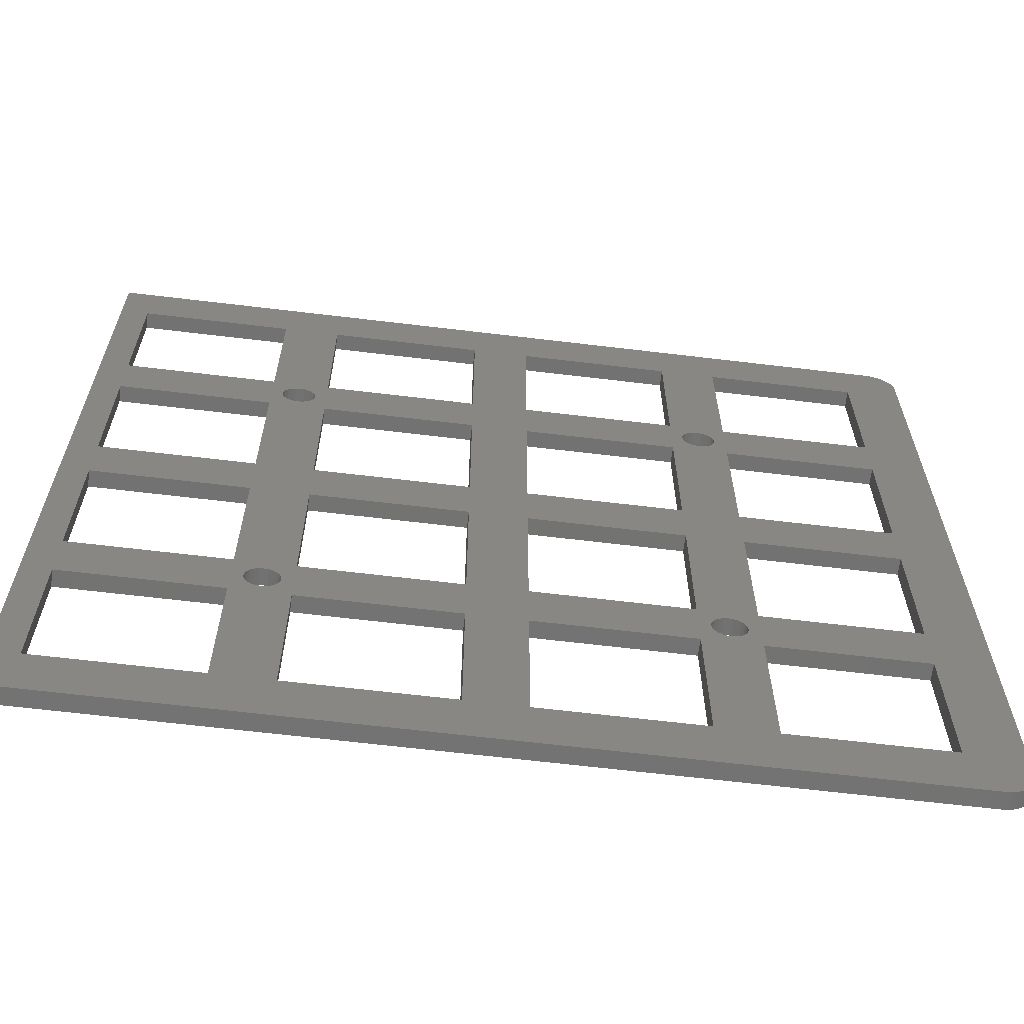
<metadata>
{"format":"stl","ext":"stl","renderer":"f3d","projection":"perspective","resolution":1024,"background":"white","views":[{"elev":-64.7,"azim":-6.9,"up":"+Y"}]}
</metadata>
<code>
# stl→obj: 375 verts, 830 faces
v 239.2 244.8 1.5
v 239.4 244.5 1.974e-14
v 239.4 244.5 1.5
v 239.2 244.8 1.974e-14
v 236.9 282.1 1.974e-14
v 236.6 281.8 1.5
v 236.6 281.8 1.974e-14
v 236.9 282.1 1.5
v 236.6 244.8 1.974e-14
v 236.5 244.5 1.5
v 236.5 244.5 1.974e-14
v 236.6 244.8 1.5
v 238.7 245.4 1.5
v 238.3 245.5 1.974e-14
v 238.7 245.4 1.974e-14
v 238.3 245.5 1.5
v 239.4 244.1 1.5
v 239.4 243.7 1.974e-14
v 239.4 243.7 1.5
v 239.4 244.1 1.974e-14
v 236.6 243.3 1.974e-14
v 236.9 243 1.5
v 236.9 243 1.974e-14
v 236.6 243.3 1.5
v 237.2 242.8 1.974e-14
v 237.2 242.8 1.5
v 236.5 243.7 1.974e-14
v 236.5 243.7 1.5
v 277.4 265.1 1.5
v 290.9 265.1 1.974e-14
v 277.4 265.1 1.974e-14
v 290.9 265.1 1.5
v 240.4 265.1 1.5
v 253.9 265.1 1.974e-14
v 240.4 265.1 1.974e-14
v 253.9 265.1 1.5
v 239 245.1 1.5
v 239 245.1 1.974e-14
v 237.6 242.6 1.5
v 237.9 242.6 1.974e-14
v 237.6 242.6 1.974e-14
v 237.9 242.6 1.5
v 237.9 245.6 1.974e-14
v 237.9 245.6 1.5
v 236.4 281.1 1.974e-14
v 236.5 280.7 1.5
v 236.5 280.7 1.974e-14
v 236.4 281.1 1.5
v 237.9 279.6 1.5
v 238.3 279.6 1.974e-14
v 237.9 279.6 1.974e-14
v 238.3 279.6 1.5
v 239.2 280.3 1.5
v 239 280 1.974e-14
v 239 280 1.5
v 239.2 280.3 1.974e-14
v 253.9 297.1 1.5
v 253.9 283.6 1.974e-14
v 253.9 283.6 1.5
v 253.9 297.1 1.974e-14
v 235.4 278.6 1.5
v 235.4 265.1 1.974e-14
v 235.4 265.1 1.5
v 235.4 278.6 1.974e-14
v 237.2 245.4 1.5
v 236.9 245.1 1.974e-14
v 237.2 245.4 1.974e-14
v 236.9 245.1 1.5
v 237.6 245.5 1.974e-14
v 237.6 245.5 1.5
v 239.2 281.8 1.5
v 239.4 281.5 1.974e-14
v 239.4 281.5 1.5
v 239.2 281.8 1.974e-14
v 239.4 280.7 1.5
v 239.4 280.7 1.974e-14
v 236.6 280.3 1.5
v 236.6 280.3 1.974e-14
v 239.2 243.3 1.5
v 239 243 1.974e-14
v 239 243 1.5
v 239.2 243.3 1.974e-14
v 238.3 242.6 1.974e-14
v 238.3 242.6 1.5
v 236.4 244.1 1.974e-14
v 236.4 244.1 1.5
v 236.5 281.5 1.5
v 236.5 281.5 1.974e-14
v 238.7 242.8 1.974e-14
v 238.7 242.8 1.5
v 236.9 280 1.5
v 237.2 279.8 1.974e-14
v 236.9 280 1.974e-14
v 237.2 279.8 1.5
v 239 282.1 1.5
v 239 282.1 1.974e-14
v 237.2 282.4 1.5
v 237.2 282.4 1.974e-14
v 237.6 279.6 1.5
v 237.6 279.6 1.974e-14
v 290.9 297.1 1.5
v 290.9 283.6 1.974e-14
v 290.9 283.6 1.5
v 290.9 297.1 1.974e-14
v 237.6 282.5 1.5
v 237.6 282.5 1.974e-14
v 253.9 241.6 1.5
v 253.9 228.1 1.974e-14
v 253.9 228.1 1.5
v 253.9 241.6 1.974e-14
v 237.9 282.6 1.5
v 237.9 282.6 1.974e-14
v 253.9 278.6 1.5
v 240.4 278.6 1.974e-14
v 253.9 278.6 1.974e-14
v 240.4 278.6 1.5
v 238.7 282.4 1.5
v 238.3 282.5 1.974e-14
v 238.7 282.4 1.974e-14
v 238.3 282.5 1.5
v 221.9 246.6 1.5
v 235.4 246.6 1.974e-14
v 221.9 246.6 1.974e-14
v 235.4 246.6 1.5
v 238.7 279.8 1.974e-14
v 238.7 279.8 1.5
v 221.9 278.6 1.974e-14
v 221.9 265.1 1.5
v 221.9 265.1 1.974e-14
v 221.9 278.6 1.5
v 240.4 297.1 1.974e-14
v 240.4 283.6 1.5
v 240.4 283.6 1.974e-14
v 240.4 297.1 1.5
v 277.4 283.6 1.5
v 277.4 283.6 1.974e-14
v 272.4 297.1 1.5
v 258.9 297.1 1.974e-14
v 272.4 297.1 1.974e-14
v 258.9 297.1 1.5
v 235.4 260.1 1.5
v 235.4 260.1 1.974e-14
v 239.4 281.1 1.974e-14
v 239.4 281.1 1.5
v 221.9 260.1 1.974e-14
v 221.9 260.1 1.5
v 240.4 241.6 1.974e-14
v 240.4 228.1 1.5
v 240.4 228.1 1.974e-14
v 240.4 241.6 1.5
v 219.4 302.1 1.5
v 293.4 302.1 1.974e-14
v 219.4 302.1 1.974e-14
v 293.4 302.1 1.5
v 292.9 302.1 1.5
v 258.9 283.6 1.5
v 258.9 283.6 1.974e-14
v 272.4 283.6 1.974e-14
v 272.4 283.6 1.5
v 276.2 244.8 1.5
v 276.4 244.5 1.974e-14
v 276.4 244.5 1.5
v 276.2 244.8 1.974e-14
v 274.6 245.5 1.5
v 274.2 245.4 1.974e-14
v 274.6 245.5 1.974e-14
v 274.2 245.4 1.5
v 275.7 245.4 1.5
v 275.3 245.5 1.974e-14
v 275.7 245.4 1.974e-14
v 275.3 245.5 1.5
v 276 245.1 1.5
v 276 245.1 1.974e-14
v 273.9 245.1 1.974e-14
v 273.9 245.1 1.5
v 276.2 243.3 1.5
v 276 243 1.974e-14
v 276 243 1.5
v 276.2 243.3 1.974e-14
v 276.4 281.5 1.5
v 276.4 281.1 1.974e-14
v 276.4 281.1 1.5
v 276.4 281.5 1.974e-14
v 274.2 279.8 1.5
v 274.6 279.6 1.974e-14
v 274.2 279.8 1.974e-14
v 274.6 279.6 1.5
v 276.2 280.3 1.5
v 276 280 1.974e-14
v 276 280 1.5
v 276.2 280.3 1.974e-14
v 274.2 282.4 1.5
v 273.9 282.1 1.974e-14
v 274.2 282.4 1.974e-14
v 273.9 282.1 1.5
v 274.2 242.8 1.5
v 274.6 242.6 1.974e-14
v 274.2 242.8 1.974e-14
v 274.6 242.6 1.5
v 274.9 282.6 1.5
v 274.6 282.5 1.974e-14
v 274.9 282.6 1.974e-14
v 274.6 282.5 1.5
v 293.8 302 1.974e-14
v 293.8 302 1.5
v 273.9 243 1.5
v 273.9 243 1.974e-14
v 235.4 297.1 1.5
v 235.4 283.6 1.974e-14
v 235.4 283.6 1.5
v 235.4 297.1 1.974e-14
v 274.9 245.6 1.5
v 274.9 245.6 1.974e-14
v 275.7 282.4 1.5
v 275.3 282.5 1.974e-14
v 275.7 282.4 1.974e-14
v 275.3 282.5 1.5
v 295.6 224.5 1.921e-14
v 295.4 224.2 1.5
v 295.4 224.2 1.903e-14
v 295.6 224.5 1.5
v 274.9 279.6 1.5
v 275.3 279.6 1.974e-14
v 274.9 279.6 1.974e-14
v 275.3 279.6 1.5
v 235.4 241.6 1.5
v 221.9 241.6 1.974e-14
v 235.4 241.6 1.974e-14
v 221.9 241.6 1.5
v 295.9 225.6 1.974e-14
v 295.9 225.3 1.5
v 295.9 225.3 1.939e-14
v 295.9 225.6 1.5
v 295.8 224.9 1.921e-14
v 295.8 224.9 1.5
v 295.2 223.9 1.5
v 294.8 223.6 1.921e-14
v 295.2 223.9 1.903e-14
v 294.8 223.6 1.5
v 290.9 278.6 1.5
v 277.4 278.6 1.974e-14
v 290.9 278.6 1.974e-14
v 277.4 278.6 1.5
v 294.5 223.4 1.921e-14
v 294.5 223.4 1.5
v 293.8 223.1 1.5
v 293.4 223.1 1.974e-14
v 293.8 223.1 1.939e-14
v 293.4 223.1 1.5
v 219.4 223.1 1.974e-14
v 219.4 223.1 1.5
v 292.9 223.1 1.5
v 277.4 260.1 1.974e-14
v 277.4 246.6 1.5
v 277.4 246.6 1.974e-14
v 277.4 260.1 1.5
v 294.1 223.2 1.939e-14
v 294.1 223.2 1.5
v 221.9 297.1 1.974e-14
v 235.4 228.1 1.974e-14
v 253.9 260.1 1.974e-14
v 253.9 246.6 1.974e-14
v 277.4 297.1 1.974e-14
v 272.4 278.6 1.974e-14
v 273.5 281.5 1.974e-14
v 273.4 281.1 1.974e-14
v 272.4 265.1 1.974e-14
v 272.4 260.1 1.974e-14
v 272.4 246.6 1.974e-14
v 272.4 241.6 1.974e-14
v 272.4 228.1 1.974e-14
v 273.6 281.8 1.974e-14
v 276 282.1 1.974e-14
v 276.2 281.8 1.974e-14
v 276.4 244.1 1.974e-14
v 290.9 260.1 1.974e-14
v 290.9 246.6 1.974e-14
v 290.9 241.6 1.974e-14
v 290.9 228.1 1.974e-14
v 294.1 301.9 1.974e-14
v 294.5 301.8 1.974e-14
v 294.8 301.5 1.974e-14
v 295.2 301.3 1.974e-14
v 295.4 301 1.974e-14
v 295.6 300.6 1.974e-14
v 295.8 300.3 1.974e-14
v 295.9 299.9 1.974e-14
v 295.9 299.5 1.974e-14
v 221.9 228.1 1.974e-14
v 221.9 283.6 1.974e-14
v 240.4 260.1 1.974e-14
v 240.4 246.6 1.974e-14
v 258.9 228.1 1.974e-14
v 258.9 278.6 1.974e-14
v 258.9 265.1 1.974e-14
v 258.9 260.1 1.974e-14
v 258.9 246.6 1.974e-14
v 258.9 241.6 1.974e-14
v 277.4 228.1 1.974e-14
v 273.5 243.7 1.974e-14
v 273.4 244.1 1.974e-14
v 273.6 243.3 1.974e-14
v 274.9 242.6 1.974e-14
v 275.3 242.6 1.974e-14
v 275.7 242.8 1.974e-14
v 276.4 243.7 1.974e-14
v 277.4 241.6 1.974e-14
v 273.5 280.7 1.974e-14
v 273.5 244.5 1.974e-14
v 273.6 280.3 1.974e-14
v 273.6 244.8 1.974e-14
v 273.9 280 1.974e-14
v 275.7 279.8 1.974e-14
v 276.4 280.7 1.974e-14
v 290.9 241.6 1.5
v 277.4 241.6 1.5
v 290.9 228.1 1.5
v 253.9 260.1 1.5
v 253.9 246.6 1.5
v 290.9 246.6 1.5
v 290.9 260.1 1.5
v 235.4 228.1 1.5
v 277.4 228.1 1.5
v 294.5 301.8 1.5
v 294.8 301.5 1.5
v 277.4 297.1 1.5
v 219.4 228.1 1.5
v 221.9 228.1 1.5
v 258.9 228.1 1.5
v 272.4 228.1 1.5
v 272.4 241.6 1.5
v 272.4 246.6 1.5
v 273.5 243.7 1.5
v 273.4 244.1 1.5
v 272.4 260.1 1.5
v 272.4 265.1 1.5
v 272.4 278.6 1.5
v 273.6 243.3 1.5
v 274.9 242.6 1.5
v 275.3 242.6 1.5
v 275.7 242.8 1.5
v 276.4 243.7 1.5
v 276.4 244.1 1.5
v 273.5 244.5 1.5
v 273.4 281.1 1.5
v 273.5 280.7 1.5
v 273.6 244.8 1.5
v 273.6 280.3 1.5
v 273.9 280 1.5
v 275.7 279.8 1.5
v 276.4 280.7 1.5
v 258.9 278.6 1.5
v 258.9 265.1 1.5
v 258.9 260.1 1.5
v 258.9 246.6 1.5
v 258.9 241.6 1.5
v 240.4 260.1 1.5
v 240.4 246.6 1.5
v 221.9 283.6 1.5
v 221.9 297.1 1.5
v 273.5 281.5 1.5
v 273.6 281.8 1.5
v 276 282.1 1.5
v 276.2 281.8 1.5
v 294.1 301.9 1.5
v 295.2 301.3 1.5
v 295.4 301 1.5
v 295.6 300.6 1.5
v 295.8 300.3 1.5
v 295.9 299.9 1.5
v 295.9 299.5 1.5
v 295.9 226.1 1.5
v 296 225.7 1.5
v 295.9 299.1 1.5
v 296 299.5 1.5
f 1 2 3
f 2 1 4
f 5 6 7
f 6 5 8
f 9 10 11
f 10 9 12
f 13 14 15
f 14 13 16
f 17 18 19
f 18 17 20
f 21 22 23
f 22 21 24
f 22 25 23
f 25 22 26
f 27 24 21
f 24 27 28
f 29 30 31
f 30 29 32
f 33 34 35
f 34 33 36
f 37 15 38
f 15 37 13
f 39 40 41
f 40 39 42
f 16 43 14
f 43 16 44
f 45 46 47
f 46 45 48
f 49 50 51
f 50 49 52
f 53 54 55
f 54 53 56
f 57 58 59
f 58 57 60
f 61 62 63
f 62 61 64
f 65 66 67
f 66 65 68
f 44 69 43
f 69 44 70
f 71 72 73
f 72 71 74
f 75 56 53
f 56 75 76
f 47 77 78
f 77 47 46
f 79 80 81
f 80 79 82
f 42 83 40
f 83 42 84
f 85 28 27
f 28 85 86
f 7 87 88
f 87 7 6
f 11 86 85
f 86 11 10
f 84 89 83
f 89 84 90
f 91 92 93
f 92 91 94
f 66 12 9
f 12 66 68
f 95 74 71
f 74 95 96
f 97 5 98
f 5 97 8
f 70 67 69
f 67 70 65
f 99 51 100
f 51 99 49
f 101 102 103
f 102 101 104
f 105 98 106
f 98 105 97
f 107 108 109
f 108 107 110
f 111 106 112
f 106 111 105
f 88 48 45
f 48 88 87
f 19 82 79
f 82 19 18
f 94 100 92
f 100 94 99
f 113 114 115
f 114 113 116
f 117 118 119
f 118 117 120
f 121 122 123
f 122 121 124
f 26 41 25
f 41 26 39
f 95 119 96
f 119 95 117
f 52 125 50
f 125 52 126
f 127 128 129
f 128 127 130
f 126 54 125
f 54 126 55
f 131 132 133
f 132 131 134
f 37 4 1
f 4 37 38
f 135 102 136
f 102 135 103
f 137 138 139
f 138 137 140
f 114 33 35
f 33 114 116
f 141 122 124
f 122 141 142
f 73 143 144
f 143 73 72
f 61 127 64
f 127 61 130
f 132 58 133
f 58 132 59
f 141 145 142
f 145 141 146
f 147 148 149
f 148 147 150
f 90 80 89
f 80 90 81
f 151 152 153
f 152 151 154
f 154 151 155
f 154 155 154
f 144 76 75
f 76 144 143
f 78 91 93
f 91 78 77
f 138 156 157
f 156 138 140
f 148 108 149
f 108 148 109
f 145 121 123
f 121 145 146
f 120 112 118
f 112 120 111
f 57 131 60
f 131 57 134
f 156 158 157
f 158 156 159
f 160 161 162
f 161 160 163
f 164 165 166
f 165 164 167
f 107 147 110
f 147 107 150
f 168 169 170
f 169 168 171
f 172 163 160
f 163 172 173
f 167 174 165
f 174 167 175
f 172 170 173
f 170 172 168
f 3 20 17
f 20 3 2
f 176 177 178
f 177 176 179
f 180 181 182
f 181 180 183
f 184 185 186
f 185 184 187
f 188 189 190
f 189 188 191
f 192 193 194
f 193 192 195
f 196 197 198
f 197 196 199
f 200 201 202
f 201 200 203
f 154 204 152
f 204 154 205
f 206 198 207
f 198 206 196
f 208 209 210
f 209 208 211
f 212 166 213
f 166 212 164
f 214 215 216
f 215 214 217
f 218 219 220
f 219 218 221
f 222 223 224
f 223 222 225
f 226 227 228
f 227 226 229
f 230 231 232
f 231 230 233
f 234 221 218
f 221 234 235
f 236 237 238
f 237 236 239
f 240 241 242
f 241 240 243
f 239 244 237
f 244 239 245
f 246 247 248
f 247 246 249
f 232 235 234
f 235 232 231
f 249 250 247
f 250 249 249
f 249 251 250
f 251 249 252
f 253 254 255
f 254 253 256
f 220 236 238
f 236 220 219
f 245 257 244
f 257 245 258
f 258 248 257
f 248 258 246
f 153 259 250
f 259 153 152
f 259 152 211
f 211 152 131
f 211 131 209
f 209 131 64
f 64 131 88
f 64 88 45
f 64 45 62
f 62 45 142
f 142 45 122
f 122 45 228
f 228 45 260
f 88 131 7
f 7 131 5
f 5 131 98
f 98 131 106
f 106 131 112
f 112 131 118
f 118 131 119
f 119 131 96
f 96 131 74
f 74 131 72
f 72 131 143
f 143 131 20
f 131 152 60
f 60 152 138
f 60 138 58
f 58 138 115
f 115 138 34
f 34 138 261
f 261 138 262
f 262 138 110
f 110 138 108
f 138 152 139
f 139 152 263
f 139 263 158
f 158 263 264
f 264 263 265
f 264 265 266
f 264 266 267
f 267 266 268
f 268 266 269
f 269 266 270
f 270 266 271
f 265 263 272
f 272 263 193
f 193 263 194
f 194 263 201
f 201 263 202
f 202 263 215
f 215 263 216
f 216 263 273
f 273 263 274
f 274 263 183
f 183 263 181
f 181 263 275
f 263 152 104
f 104 152 102
f 102 152 242
f 242 152 30
f 30 152 276
f 276 152 277
f 277 152 278
f 278 152 279
f 279 152 247
f 247 152 248
f 248 152 204
f 248 204 280
f 248 280 257
f 257 280 281
f 257 281 244
f 244 281 282
f 244 282 237
f 237 282 283
f 237 283 238
f 238 283 284
f 238 284 220
f 220 284 285
f 220 285 218
f 218 285 286
f 218 286 234
f 234 286 287
f 234 287 232
f 232 287 288
f 232 288 230
f 250 289 247
f 289 250 259
f 289 259 290
f 289 290 127
f 289 127 129
f 289 129 145
f 289 145 123
f 289 123 227
f 247 289 260
f 247 260 149
f 149 260 27
f 27 260 85
f 85 260 45
f 149 27 21
f 149 21 23
f 149 23 25
f 149 25 41
f 149 41 40
f 149 40 83
f 149 83 89
f 149 89 80
f 149 80 82
f 149 82 18
f 149 18 20
f 149 20 131
f 149 131 133
f 149 133 114
f 149 114 35
f 149 35 291
f 149 291 292
f 149 292 147
f 247 149 108
f 247 108 293
f 293 108 138
f 293 138 157
f 293 157 294
f 293 294 295
f 293 295 296
f 293 296 297
f 293 297 298
f 247 293 271
f 247 271 299
f 299 271 300
f 300 271 301
f 301 271 266
f 299 300 302
f 299 302 207
f 299 207 198
f 299 198 197
f 299 197 303
f 299 303 304
f 299 304 305
f 299 305 177
f 299 177 179
f 299 179 306
f 299 306 275
f 299 275 263
f 299 263 136
f 299 136 241
f 299 241 31
f 299 31 253
f 299 253 255
f 299 255 307
f 247 299 279
f 277 307 255
f 307 277 278
f 30 253 31
f 253 30 276
f 102 241 136
f 241 102 242
f 308 301 266
f 301 308 309
f 309 308 310
f 309 310 311
f 311 310 312
f 311 312 174
f 174 312 186
f 174 186 165
f 165 186 185
f 165 185 166
f 166 185 224
f 166 224 213
f 213 224 223
f 213 223 169
f 169 223 313
f 169 313 170
f 170 313 189
f 170 189 173
f 173 189 191
f 173 191 163
f 163 191 314
f 163 314 161
f 161 314 181
f 161 181 275
f 269 298 297
f 298 269 270
f 267 296 295
f 296 267 268
f 158 294 157
f 294 158 264
f 262 147 292
f 147 262 110
f 34 291 35
f 291 34 261
f 58 114 133
f 114 58 115
f 47 85 45
f 85 47 11
f 11 47 78
f 11 78 9
f 9 78 93
f 9 93 66
f 66 93 92
f 66 92 67
f 67 92 100
f 67 100 69
f 69 100 51
f 69 51 43
f 43 51 50
f 43 50 14
f 14 50 125
f 14 125 15
f 15 125 54
f 15 54 38
f 38 54 56
f 38 56 4
f 4 56 76
f 4 76 2
f 2 76 143
f 2 143 20
f 122 227 123
f 227 122 228
f 62 145 129
f 145 62 142
f 209 127 290
f 127 209 64
f 315 307 278
f 307 315 316
f 315 279 317
f 279 315 278
f 318 262 319
f 262 318 261
f 240 30 32
f 30 240 242
f 254 277 255
f 277 254 320
f 241 29 31
f 29 241 243
f 321 277 320
f 277 321 276
f 226 260 322
f 260 226 228
f 323 279 299
f 279 323 317
f 324 282 281
f 282 324 325
f 263 135 136
f 135 263 326
f 252 327 251
f 327 252 328
f 327 328 151
f 328 252 322
f 322 252 148
f 322 148 226
f 226 148 124
f 124 148 28
f 124 28 86
f 124 86 141
f 141 86 63
f 63 86 61
f 61 86 210
f 210 86 208
f 28 148 24
f 24 148 22
f 22 148 26
f 26 148 39
f 39 148 42
f 42 148 84
f 84 148 90
f 90 148 81
f 81 148 79
f 79 148 19
f 19 148 17
f 17 148 144
f 148 252 109
f 109 252 329
f 109 329 107
f 107 329 319
f 319 329 318
f 318 329 36
f 36 329 113
f 113 329 59
f 59 329 57
f 329 252 330
f 330 252 323
f 330 323 331
f 331 323 332
f 332 323 333
f 332 333 334
f 332 334 335
f 335 334 336
f 336 334 337
f 337 334 159
f 159 334 137
f 333 323 338
f 338 323 206
f 206 323 196
f 196 323 199
f 199 323 339
f 339 323 340
f 340 323 341
f 341 323 178
f 178 323 176
f 176 323 342
f 342 323 343
f 343 323 182
f 323 252 317
f 317 252 315
f 315 252 320
f 320 252 321
f 321 252 32
f 32 252 240
f 240 252 103
f 103 252 101
f 240 135 243
f 135 240 103
f 321 29 256
f 29 321 32
f 315 254 316
f 254 315 320
f 344 345 334
f 345 344 346
f 346 344 347
f 346 347 348
f 348 347 175
f 348 175 349
f 349 175 167
f 349 167 184
f 184 167 164
f 184 164 187
f 187 164 212
f 187 212 222
f 222 212 171
f 222 171 225
f 225 171 168
f 225 168 350
f 350 168 172
f 350 172 190
f 190 172 160
f 190 160 188
f 188 160 162
f 188 162 351
f 351 162 343
f 351 343 182
f 337 156 352
f 156 337 159
f 335 353 354
f 353 335 336
f 331 355 356
f 355 331 332
f 113 132 116
f 132 113 59
f 318 33 357
f 33 318 36
f 107 358 150
f 358 107 319
f 10 48 86
f 48 10 46
f 46 10 12
f 46 12 77
f 77 12 68
f 77 68 91
f 91 68 65
f 91 65 94
f 94 65 70
f 94 70 99
f 99 70 44
f 99 44 49
f 49 44 16
f 49 16 52
f 52 16 13
f 52 13 126
f 126 13 37
f 126 37 55
f 55 37 1
f 55 1 53
f 53 1 3
f 53 3 75
f 75 3 17
f 75 17 144
f 61 359 130
f 359 61 210
f 141 128 146
f 128 141 63
f 226 121 229
f 121 226 124
f 151 360 155
f 360 151 328
f 360 328 229
f 360 229 121
f 360 121 146
f 360 146 128
f 360 128 130
f 360 130 359
f 155 360 208
f 155 208 134
f 134 208 87
f 87 208 48
f 48 208 86
f 134 87 6
f 134 6 8
f 134 8 97
f 134 97 105
f 134 105 111
f 134 111 120
f 134 120 117
f 134 117 95
f 134 95 71
f 134 71 73
f 134 73 144
f 134 144 148
f 134 148 150
f 134 150 358
f 134 358 357
f 134 357 33
f 134 33 116
f 134 116 132
f 155 134 57
f 155 57 140
f 140 57 329
f 140 329 356
f 140 356 355
f 140 355 354
f 140 354 353
f 140 353 352
f 140 352 156
f 155 140 137
f 155 137 326
f 326 137 361
f 361 137 345
f 345 137 334
f 326 361 362
f 326 362 195
f 326 195 192
f 326 192 203
f 326 203 200
f 326 200 217
f 326 217 214
f 326 214 363
f 326 363 364
f 326 364 180
f 326 180 182
f 326 182 323
f 326 323 316
f 326 316 254
f 326 254 256
f 326 256 29
f 326 29 243
f 326 243 135
f 155 326 101
f 155 101 252
f 155 252 249
f 155 249 154
f 154 249 249
f 154 249 154
f 154 249 246
f 154 246 205
f 205 246 258
f 205 258 365
f 365 258 245
f 365 245 324
f 324 245 239
f 324 239 325
f 325 239 236
f 325 236 366
f 366 236 219
f 366 219 367
f 367 219 221
f 367 221 368
f 368 221 235
f 368 235 369
f 369 235 231
f 369 231 370
f 370 231 233
f 370 233 371
f 371 233 372
f 372 233 373
f 371 374 375
f 374 371 372
f 325 283 282
f 283 325 366
f 283 367 284
f 367 283 366
f 307 323 299
f 323 307 316
f 288 233 230
f 233 288 373
f 373 288 372
f 372 288 374
f 374 288 375
f 375 288 371
f 227 328 289
f 328 227 229
f 286 370 287
f 370 286 369
f 259 359 290
f 359 259 360
f 359 209 290
f 209 359 210
f 321 253 276
f 253 321 256
f 296 355 297
f 355 296 354
f 328 260 289
f 260 328 322
f 337 267 336
f 267 337 264
f 310 349 312
f 349 310 348
f 342 179 176
f 179 342 306
f 291 358 292
f 358 291 357
f 208 259 211
f 259 208 360
f 355 269 297
f 269 355 332
f 329 271 293
f 271 329 330
f 113 34 36
f 34 113 115
f 363 274 364
f 274 363 273
f 101 263 104
f 263 101 326
f 353 267 295
f 267 353 336
f 358 262 292
f 262 358 319
f 335 269 332
f 269 335 268
f 205 280 204
f 280 205 365
f 187 224 185
f 224 187 222
f 318 291 261
f 291 318 357
f 284 368 285
f 368 284 367
f 363 216 273
f 216 363 214
f 182 314 351
f 314 182 181
f 294 353 295
f 353 294 352
f 365 281 280
f 281 365 324
f 137 158 159
f 158 137 139
f 287 371 288
f 371 287 370
f 203 194 201
f 194 203 192
f 337 294 264
f 294 337 352
f 335 296 268
f 296 335 354
f 308 348 310
f 348 308 346
f 339 304 303
f 304 339 340
f 128 62 129
f 62 128 63
f 285 369 286
f 369 285 368
f 331 271 330
f 271 331 270
f 199 303 197
f 303 199 339
f 302 206 207
f 206 302 338
f 298 329 293
f 329 298 356
f 309 334 301
f 334 309 344
f 217 202 215
f 202 217 200
f 343 306 342
f 306 343 275
f 331 298 270
f 298 331 356
f 364 183 180
f 183 364 274
f 300 338 302
f 338 300 333
f 193 362 272
f 362 193 195
f 272 361 265
f 361 272 362
f 350 189 313
f 189 350 190
f 341 177 305
f 177 341 178
f 349 186 312
f 186 349 184
f 174 347 311
f 347 174 175
f 301 333 300
f 333 301 334
f 340 305 304
f 305 340 341
f 351 191 188
f 191 351 314
f 311 344 309
f 344 311 347
f 327 250 251
f 250 327 153
f 153 327 151
f 265 345 266
f 345 265 361
f 162 275 343
f 275 162 161
f 171 213 169
f 213 171 212
f 266 346 308
f 346 266 345
f 225 313 223
f 313 225 350

</code>
